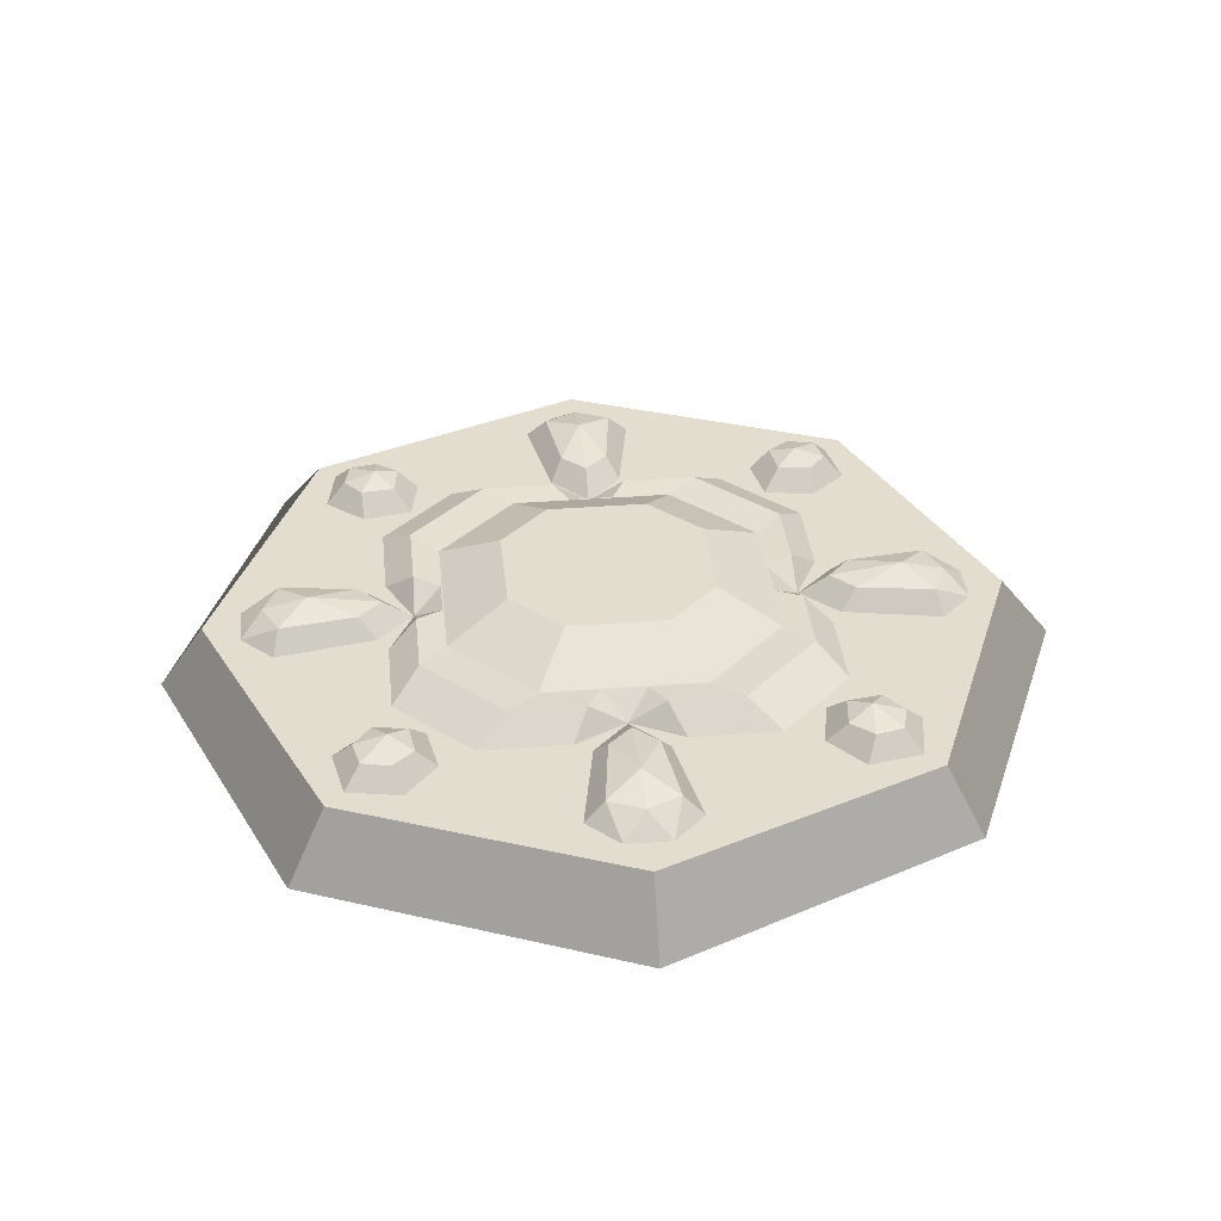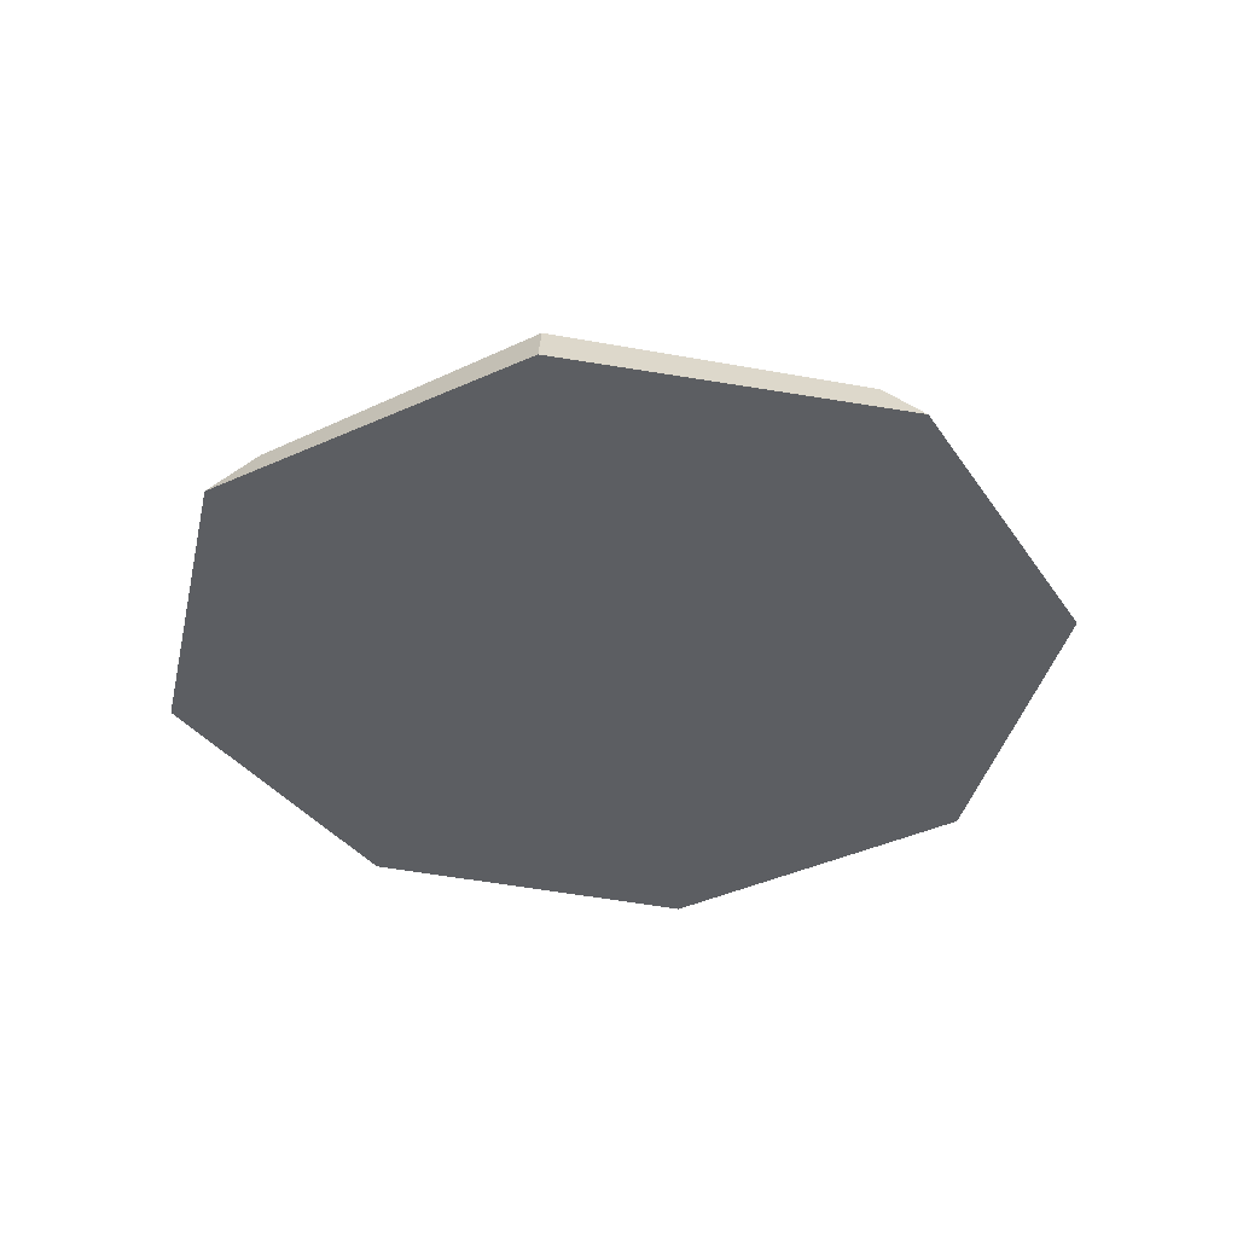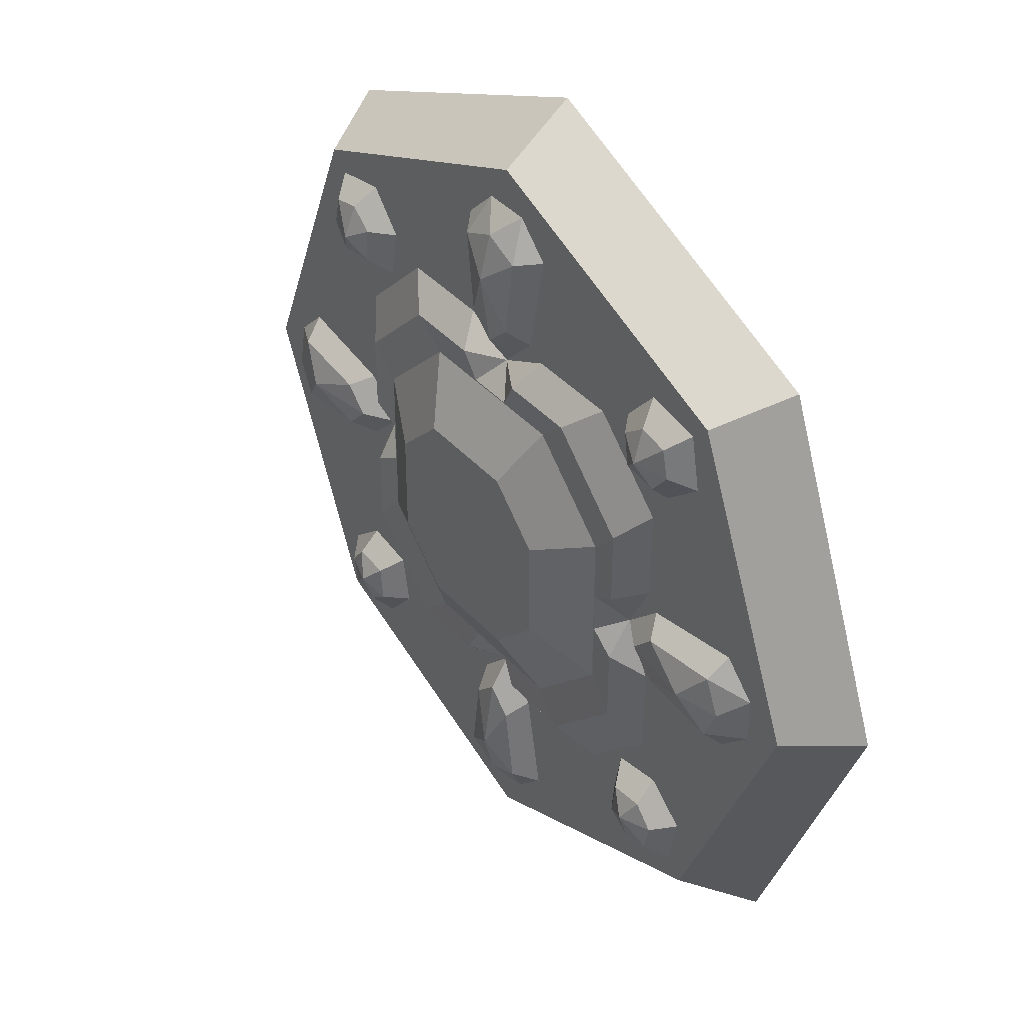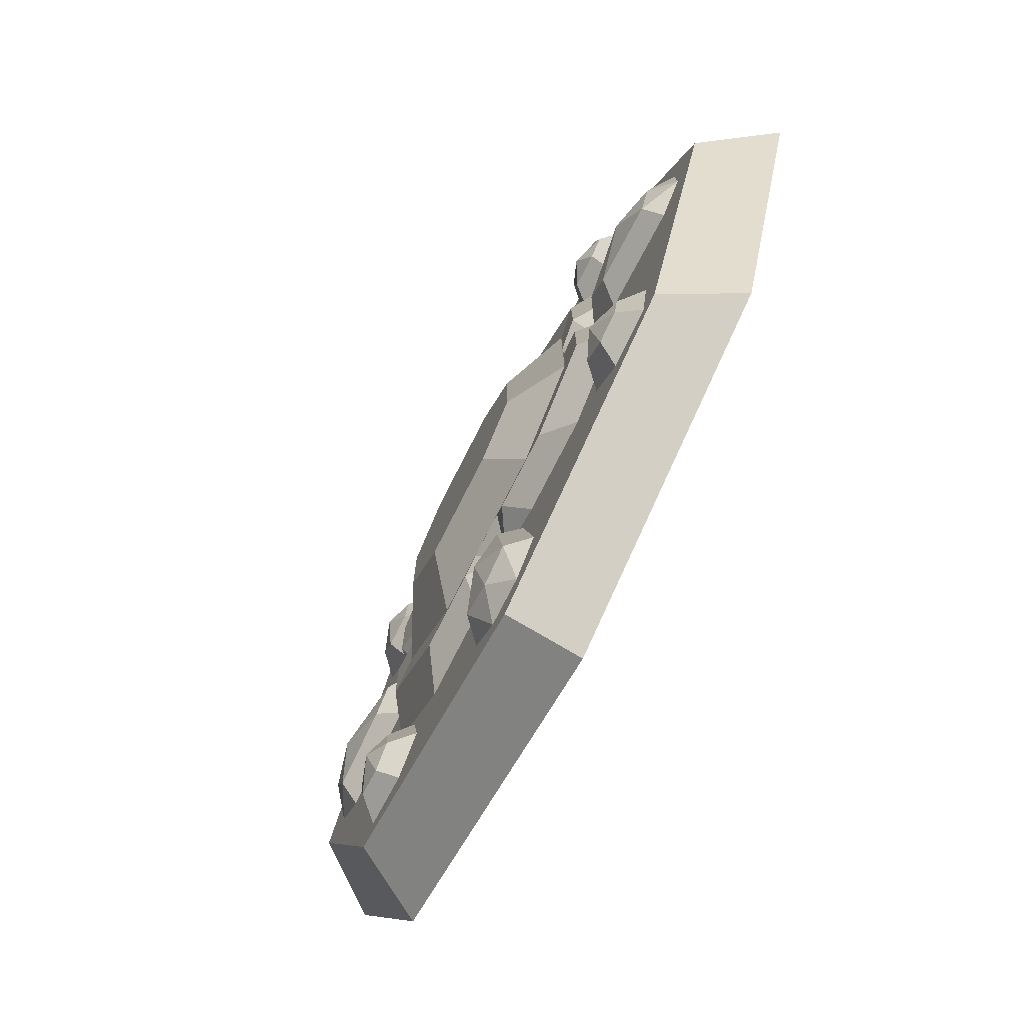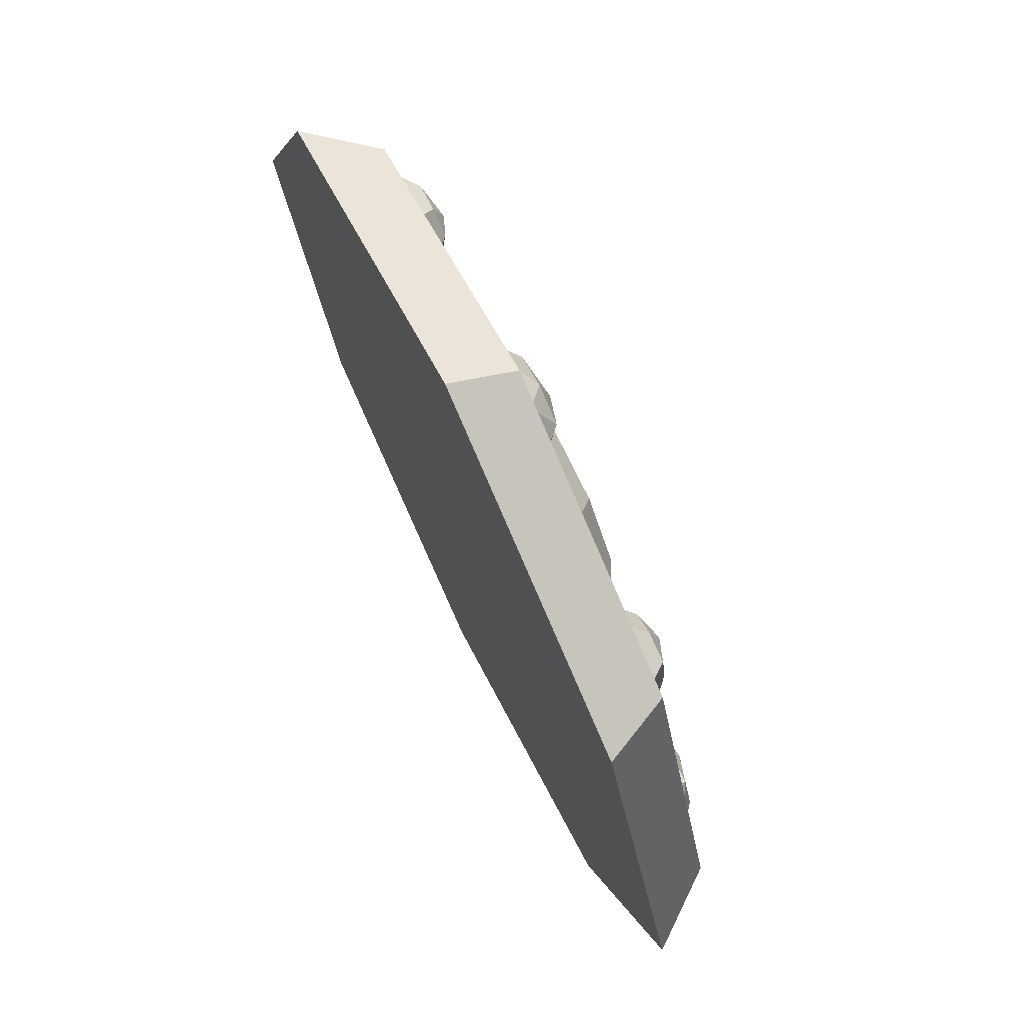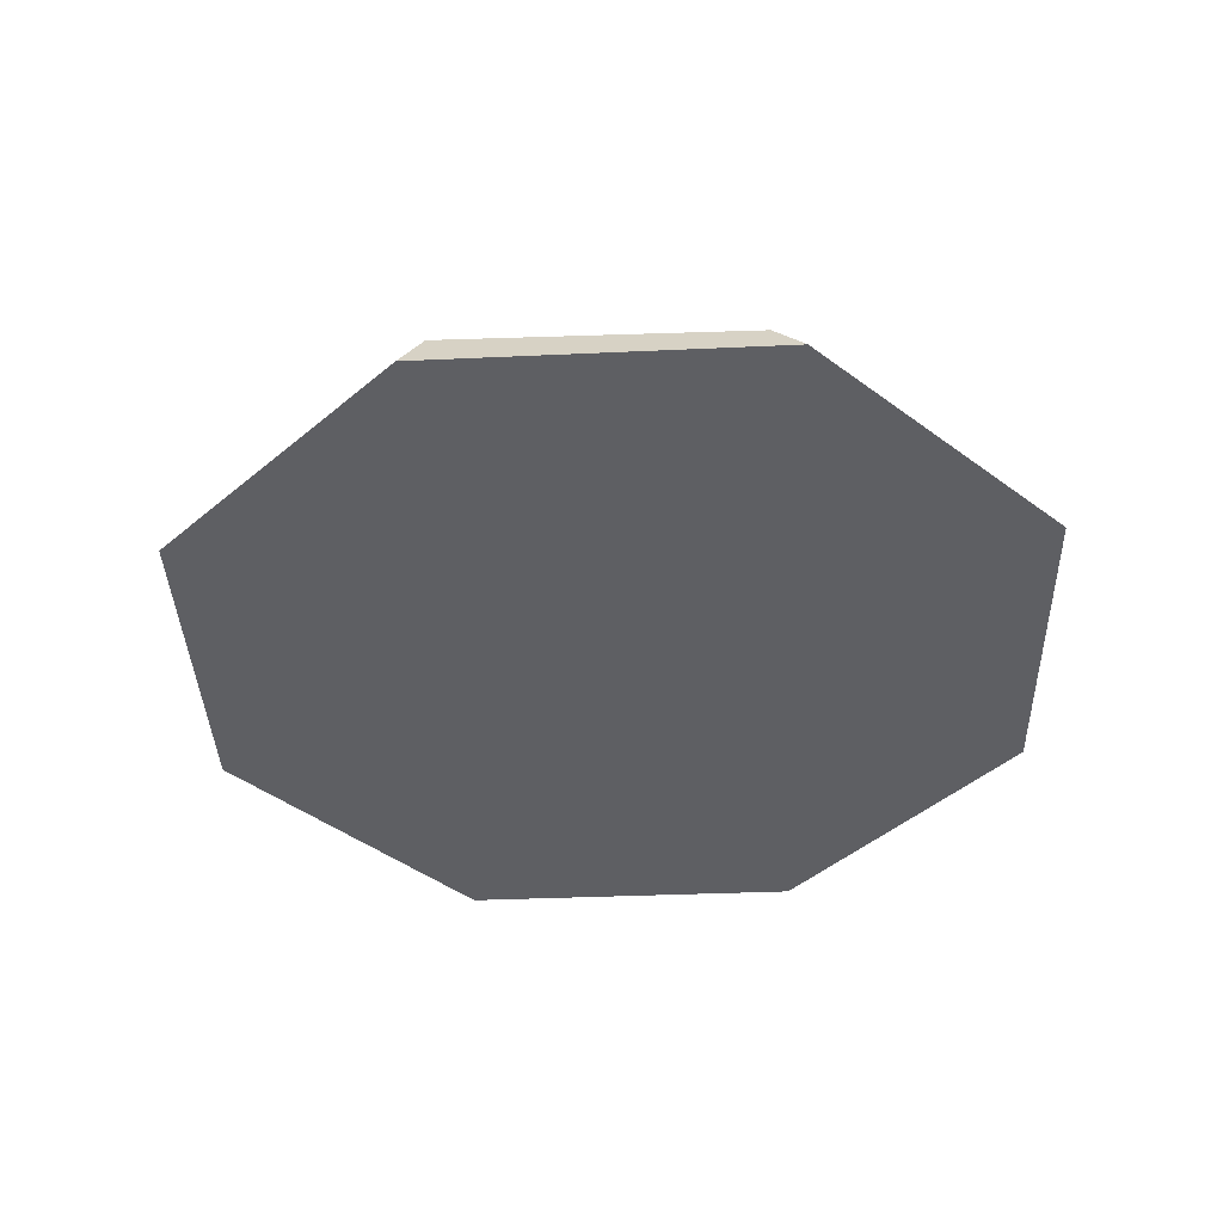
<metadata>
{"format":"obj","ext":"obj","renderer":"f3d","projection":"perspective","resolution":1024,"background":"white","views":[{"elev":35.6,"azim":-5.9,"up":"+Y"},{"elev":-37.5,"azim":54.0,"up":"+Y"},{"elev":39.8,"azim":-127.1,"up":"+Z"},{"elev":-76.6,"azim":-117.0,"up":"+Z"},{"elev":73.8,"azim":64.3,"up":"+Z"},{"elev":-40.5,"azim":159.8,"up":"+Y"}]}
</metadata>
<code>
v 13.49 -0 -13.37
v -0.3731 -0 -19.37
v -13.91 -0 -13.82
v -19.09 -0 -0.1755
v -13.7 0 13.4
v -0.005945 0 19.24
v 13.62 0 13.25
v 19.39 0 -0.1049
v 12.1 2.892 -12.1
v 0 2.892 -17.12
v -12.1 2.892 -12.1
v -17.12 2.892 0
v -12.1 2.892 12.1
v 0 2.892 17.12
v 12.1 2.892 12.1
v 17.12 2.892 0
v 6.131 2.892 -9.338
v 2.268 2.892 -9.338
v -2.268 2.892 -9.338
v -6.131 2.892 -9.338
v -9.338 2.892 -6.131
v -9.338 2.892 -2.268
v -9.338 2.892 2.268
v -9.338 2.892 6.131
v -6.131 2.892 9.338
v -2.268 2.892 9.338
v 2.268 2.892 9.338
v 6.131 2.892 9.338
v 9.338 2.892 6.131
v 9.338 2.892 2.268
v 9.338 2.892 -2.268
v 9.338 2.892 -6.131
v 3.476 3.749 -7
v 7 3.749 -3.476
v 0.9641 3.749 -7
v -0.9641 3.749 -7
v -3.476 3.749 -7
v -7 3.749 -3.476
v -7 3.749 -0.8832
v -7 3.749 0.8832
v -7 3.749 3.476
v -3.476 3.749 7
v -0.9641 3.749 7
v 0.9641 3.749 7
v 3.476 3.749 7
v 7 3.749 3.476
v 7 3.749 0.8832
v 7 3.749 -0.8832
v -8.135 3.847 4.764
v -8.135 3.847 1.555
v -8.135 3.847 -1.555
v -8.135 3.847 -4.764
v -4.764 3.847 -8.135
v -1.596 3.847 -8.135
v 1.596 3.847 -8.135
v 4.764 3.847 -8.135
v 8.135 3.847 -4.764
v 8.135 3.847 -1.555
v 8.135 3.847 1.555
v 8.135 3.847 4.764
v 4.764 3.847 8.135
v 1.596 3.847 8.135
v -1.596 3.847 8.135
v -4.764 3.847 8.135
v -8.187 2.892 -0
v -1e-06 2.892 8.187
v 8.187 2.892 -0
v -1e-06 2.892 -8.187
v -0.4876 -0 -0.1469
v -10.18 3.761 -8.515
v -8.706 3.738 -8.706
v -8.515 3.745 -10.18
v -9.474 3.72 -10.94
v -10.94 3.72 -9.474
v -10.13 2.892 -7.639
v -7.639 2.892 -10.13
v -9.049 2.892 -11.78
v -11.35 2.892 -11.35
v -11.78 2.892 -9.049
v -9.556 4.187 -9.556
v -8.02 2.892 -8.02
v -10.67 3.72 -10.67
v 1.034 3.761 10.52
v 0 3.738 9.528
v -1.034 3.745 10.52
v -1.475 3.72 13.86
v 1.475 3.72 13.86
v 1.55 2.892 9.807
v -1.55 2.892 9.807
v -2.344 2.892 14.1
v -0.9709 2.892 15.47
v 0.9709 2.892 15.47
v 2.344 2.892 14.1
v 0 4.187 12.63
v 0 2.892 8.217
v 0 3.72 14.51
v 8.515 3.761 -10.18
v 8.706 3.738 -8.706
v 10.18 3.745 -8.515
v 10.94 3.72 -9.474
v 9.474 3.72 -10.94
v 7.639 2.892 -10.13
v 10.13 2.892 -7.639
v 11.78 2.892 -9.049
v 11.35 2.892 -11.35
v 9.049 2.892 -11.78
v 9.556 4.187 -9.556
v 8.02 2.892 -8.02
v 10.67 3.72 -10.67
v 10.52 3.761 -1.034
v 9.528 3.738 -0
v 10.52 3.745 1.034
v 13.86 3.72 1.475
v 13.86 3.72 -1.475
v 9.807 2.892 -1.55
v 9.807 2.892 1.55
v 14.1 2.892 2.344
v 15.47 2.892 0.9709
v 15.47 2.892 -0.9709
v 14.1 2.892 -2.344
v 12.63 4.187 -0
v 8.217 2.892 -0
v 14.51 3.72 -0
v -10.52 3.761 1.034
v -9.528 3.738 0
v -10.52 3.745 -1.034
v -13.86 3.72 -1.475
v -13.86 3.72 1.475
v -9.807 2.892 1.55
v -9.807 2.892 -1.55
v -14.1 2.892 -2.344
v -15.47 2.892 -0.9709
v -15.47 2.892 0.9709
v -14.1 2.892 2.344
v -12.63 4.187 0
v -8.217 2.892 0
v -14.51 3.72 0
v -1.034 3.761 -10.52
v -0 3.738 -9.528
v 1.034 3.745 -10.52
v 1.475 3.72 -13.86
v -1.475 3.72 -13.86
v -1.55 2.892 -9.807
v 1.55 2.892 -9.807
v 2.344 2.892 -14.1
v 0.9709 2.892 -15.47
v -0.9709 2.892 -15.47
v -2.344 2.892 -14.1
v -0 4.187 -12.63
v -0 2.892 -8.217
v -0 3.72 -14.51
v -4.344 5.038 2.172
v -2.172 5.038 4.344
v 4.344 5.038 2.172
v 2.172 5.038 4.344
v -4.344 5.038 -2.172
v -2.172 5.038 -4.344
v 2.172 5.038 -4.344
v 4.344 5.038 -2.172
v -6.951 3.749 3.476
v -6.951 3.749 -3.476
v -3.476 3.749 -6.951
v 3.476 3.749 -6.951
v 6.951 3.749 -3.476
v 6.951 3.749 3.476
v 3.476 3.749 6.951
v -3.476 3.749 6.951
v 10.18 3.761 8.515
v 8.706 3.738 8.706
v 8.515 3.745 10.18
v 9.474 3.72 10.94
v 10.94 3.72 9.474
v 10.13 2.892 7.639
v 7.639 2.892 10.13
v 9.049 2.892 11.78
v 11.35 2.892 11.35
v 11.78 2.892 9.049
v 9.556 4.187 9.556
v 8.02 2.892 8.02
v 10.67 3.72 10.67
v -8.515 3.761 10.18
v -8.706 3.738 8.706
v -10.18 3.745 8.515
v -10.94 3.72 9.474
v -9.474 3.72 10.94
v -7.639 2.892 10.13
v -10.13 2.892 7.639
v -11.78 2.892 9.049
v -11.35 2.892 11.35
v -9.049 2.892 11.78
v -9.556 4.187 9.556
v -8.02 2.892 8.02
v -10.67 3.72 10.67
f 1 2 10 9
f 2 3 11 10
f 3 4 12 11
f 4 5 13 12
f 5 6 14 13
f 6 7 15 14
f 7 8 16 15
f 8 1 9 16
f 69 8 7 6
f 32 9 17
f 18 10 68
f 9 10 18 17
f 20 11 21
f 10 11 20 19
f 65 12 23
f 11 12 22 21
f 24 13 25
f 12 13 24 23
f 26 14 66
f 13 14 26 25
f 28 15 29
f 14 15 28 27
f 30 16 67
f 15 16 30 29
f 16 9 32 31
f 34 33 35 36 37 38 39 40 41 42 43 44 45 46 47 48
f 32 17 56 57
f 17 18 55 56
f 18 68 55
f 19 20 53 54
f 20 21 52 53
f 21 22 51 52
f 22 65 51
f 23 24 49 50
f 24 25 64 49
f 25 26 63 64
f 26 66 63
f 27 28 61 62
f 28 29 60 61
f 29 30 59 60
f 30 67 59
f 31 32 57 58
f 50 49 41 40
f 51 65 39
f 52 51 39 38
f 53 52 38 37
f 54 53 37 36
f 55 68 35
f 56 55 35 33
f 57 56 33 34
f 58 57 34 48
f 59 67 47
f 60 59 47 46
f 61 60 46 45
f 62 61 45 44
f 63 66 43
f 64 63 43 42
f 49 64 42 41
f 65 23 50
f 40 65 50
f 39 65 40
f 66 14 27
f 66 27 62
f 44 66 62
f 43 66 44
f 67 16 31
f 67 31 58
f 48 67 58
f 47 67 48
f 68 10 19
f 68 19 54
f 36 68 54
f 35 68 36
f 22 12 65
f 4 69 6 5
f 2 69 4 3
f 1 8 69 2
f 71 70 75 81
f 76 72 71 81
f 73 72 76 77
f 78 82 73 77
f 75 70 74 79
f 70 71 80
f 71 72 80
f 72 73 80
f 80 73 82
f 74 70 80
f 74 82 78 79
f 80 82 74
f 84 83 88 95
f 89 85 84 95
f 86 85 89 90
f 91 96 86
f 88 83 87 93
f 87 92 93
f 86 90 91
f 83 84 94
f 84 85 94
f 85 86 94
f 94 86 96
f 87 83 94
f 92 87 96
f 92 96 91
f 94 96 87
f 98 97 102 108
f 103 99 98 108
f 100 99 103 104
f 105 109 100 104
f 102 97 101 106
f 97 98 107
f 98 99 107
f 99 100 107
f 107 100 109
f 101 97 107
f 101 109 105 106
f 107 109 101
f 111 110 115 122
f 116 112 111 122
f 113 112 116 117
f 118 123 113
f 115 110 114 120
f 114 119 120
f 113 117 118
f 110 111 121
f 111 112 121
f 112 113 121
f 121 113 123
f 114 110 121
f 119 114 123
f 119 123 118
f 121 123 114
f 125 124 129 136
f 130 126 125 136
f 127 126 130 131
f 132 137 127
f 129 124 128 134
f 128 133 134
f 127 131 132
f 124 125 135
f 125 126 135
f 126 127 135
f 135 127 137
f 128 124 135
f 133 128 137
f 133 137 132
f 135 137 128
f 139 138 143 150
f 144 140 139 150
f 141 140 144 145
f 146 151 141
f 143 138 142 148
f 142 147 148
f 141 145 146
f 138 139 149
f 139 140 149
f 140 141 149
f 149 141 151
f 142 138 149
f 147 142 151
f 147 151 146
f 149 151 142
f 152 154 159 156
f 161 160 152 156
f 162 161 156 157
f 163 162 157 158
f 164 163 158 159
f 165 164 159 154
f 166 165 154 155
f 153 167 166 155
f 160 167 153 152
f 152 153 155 154
f 156 159 158 157
f 169 168 173 179
f 174 170 169 179
f 171 170 174 175
f 176 180 171 175
f 173 168 172 177
f 168 169 178
f 169 170 178
f 170 171 178
f 178 171 180
f 172 168 178
f 172 180 176 177
f 178 180 172
f 182 181 186 192
f 187 183 182 192
f 184 183 187 188
f 189 193 184 188
f 186 181 185 190
f 181 182 191
f 182 183 191
f 183 184 191
f 191 184 193
f 185 181 191
f 185 193 189 190
f 191 193 185

</code>
